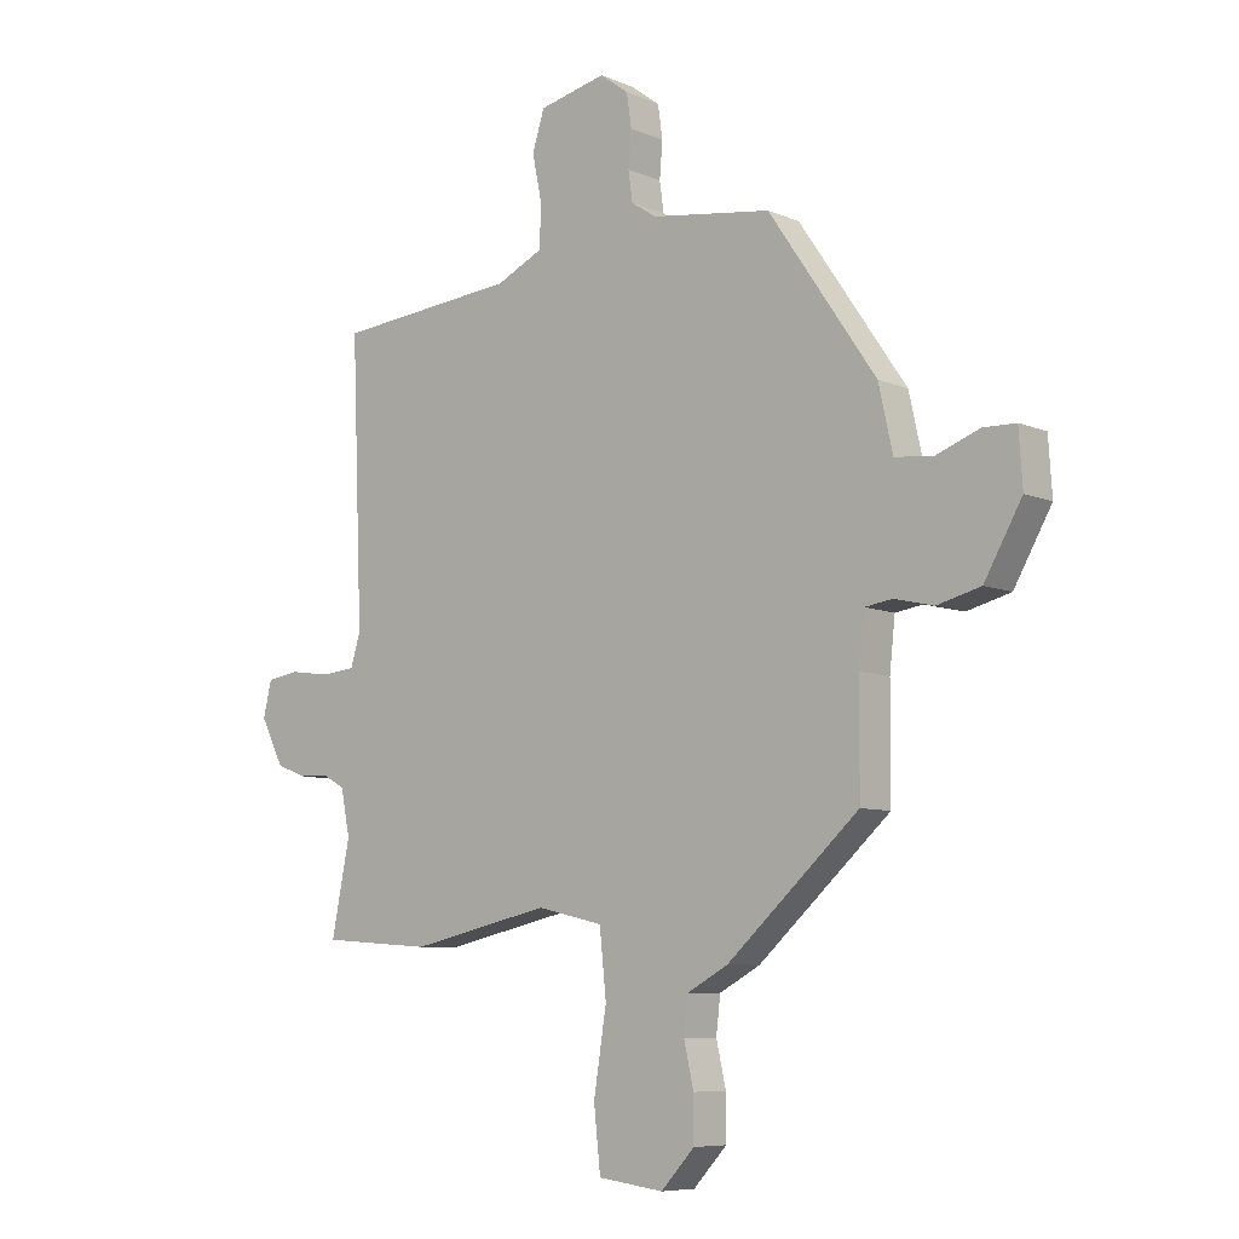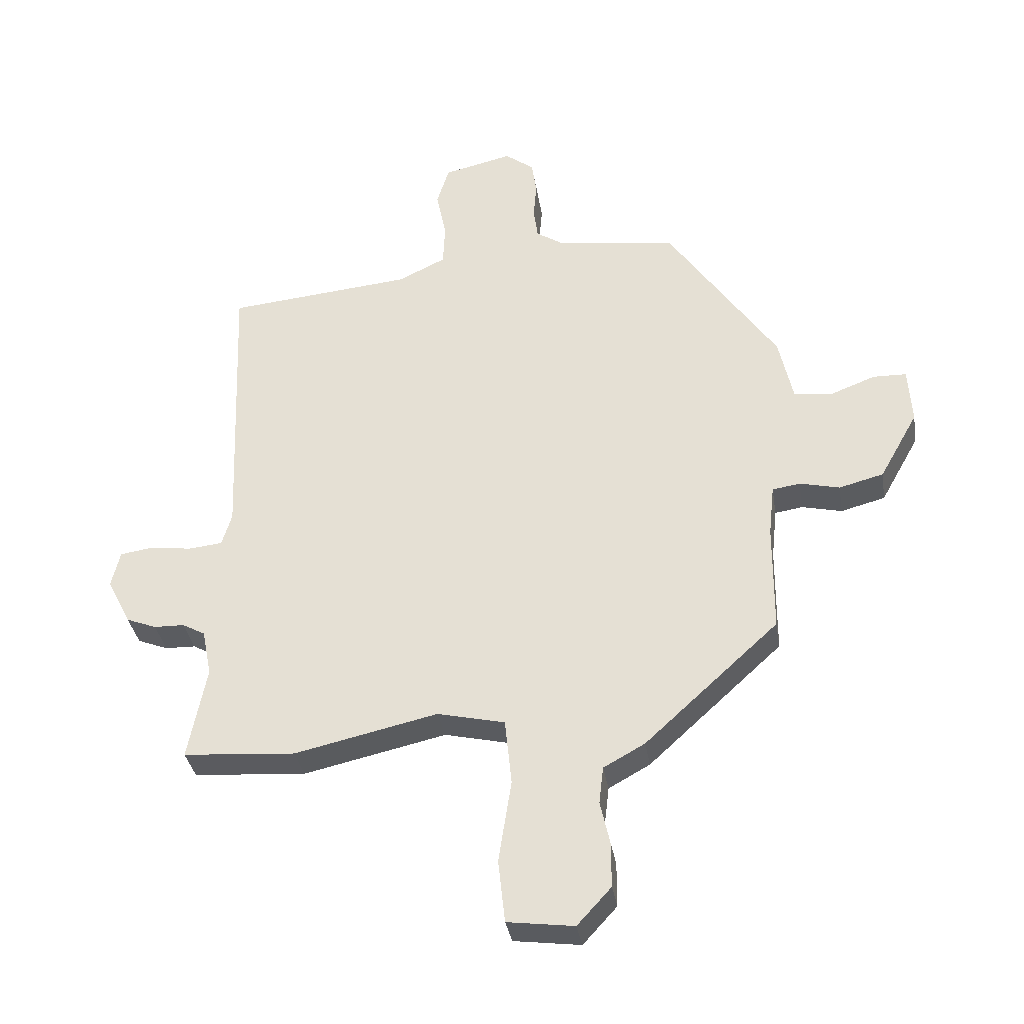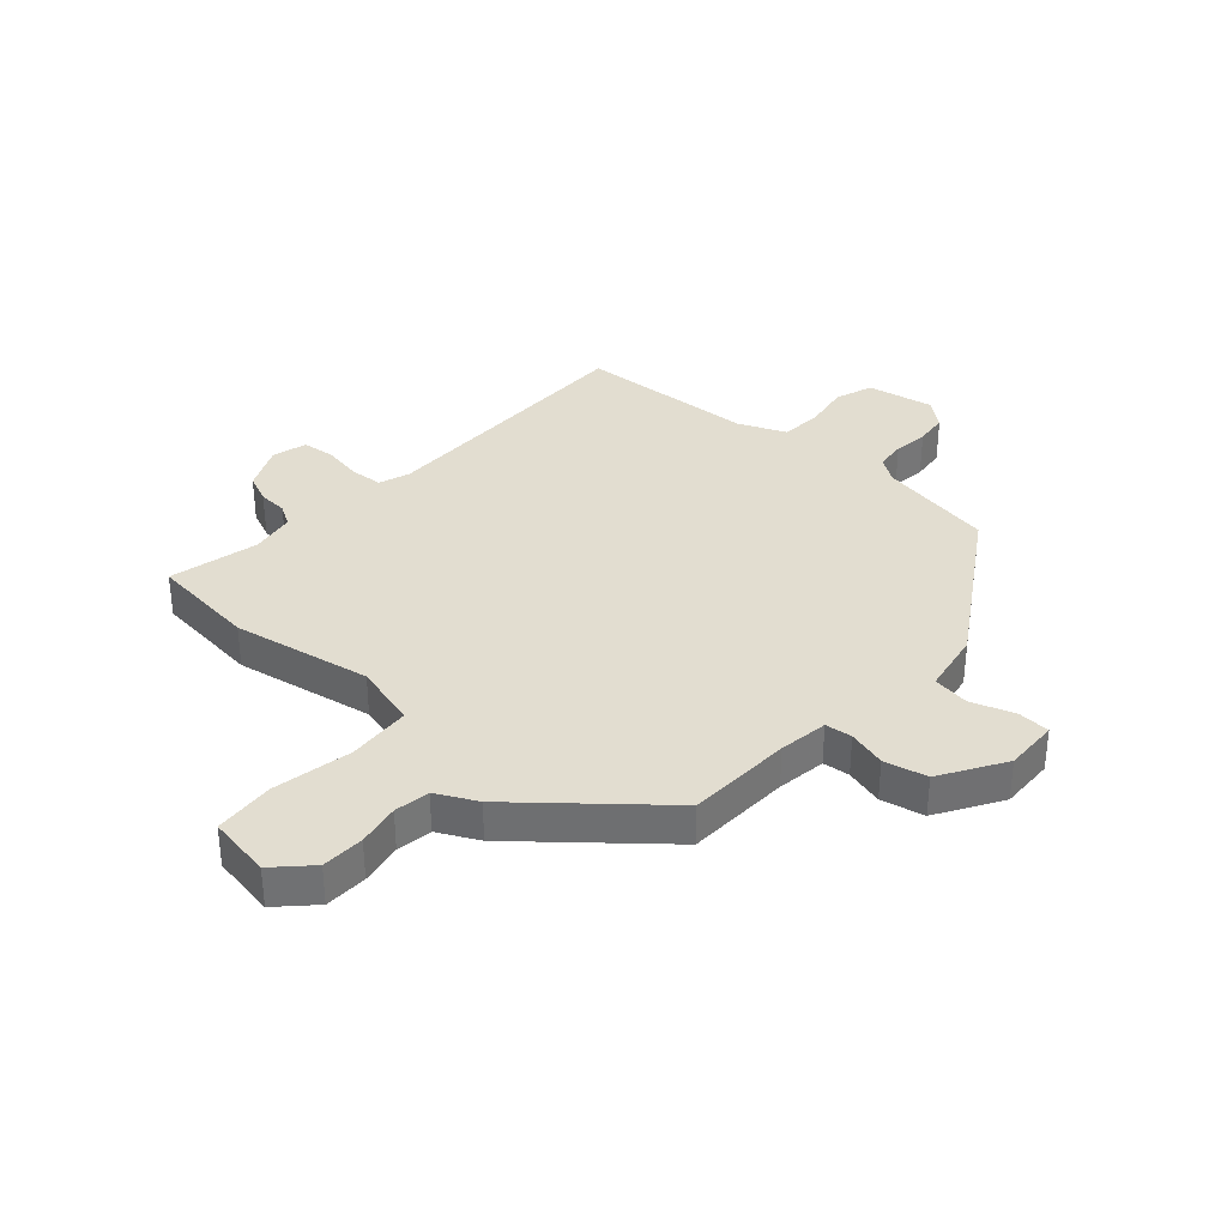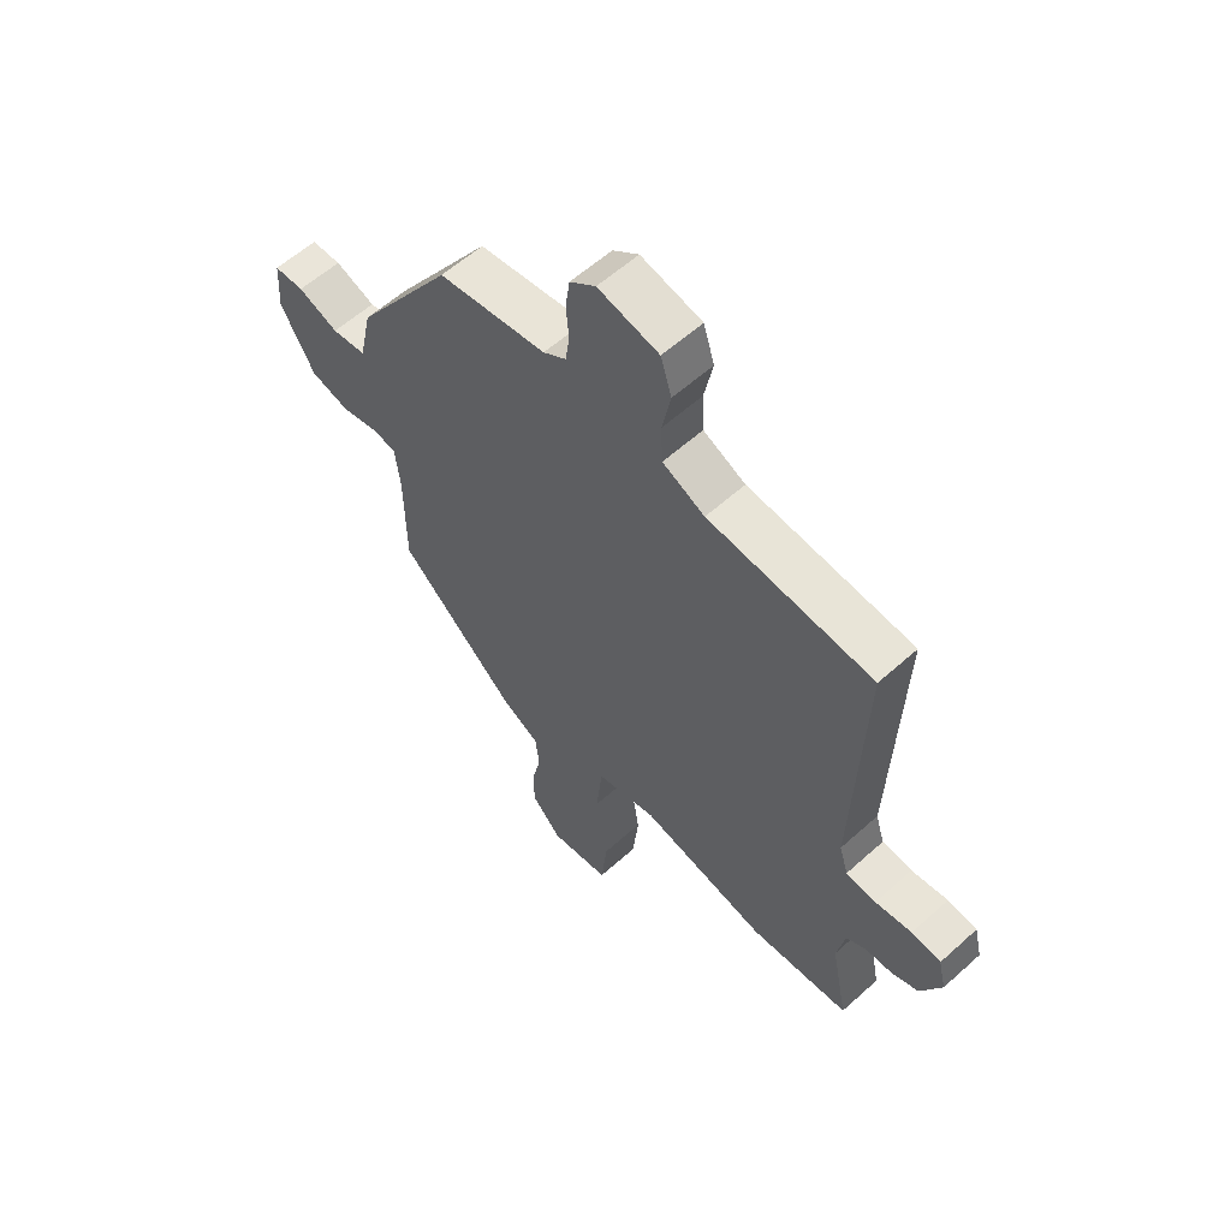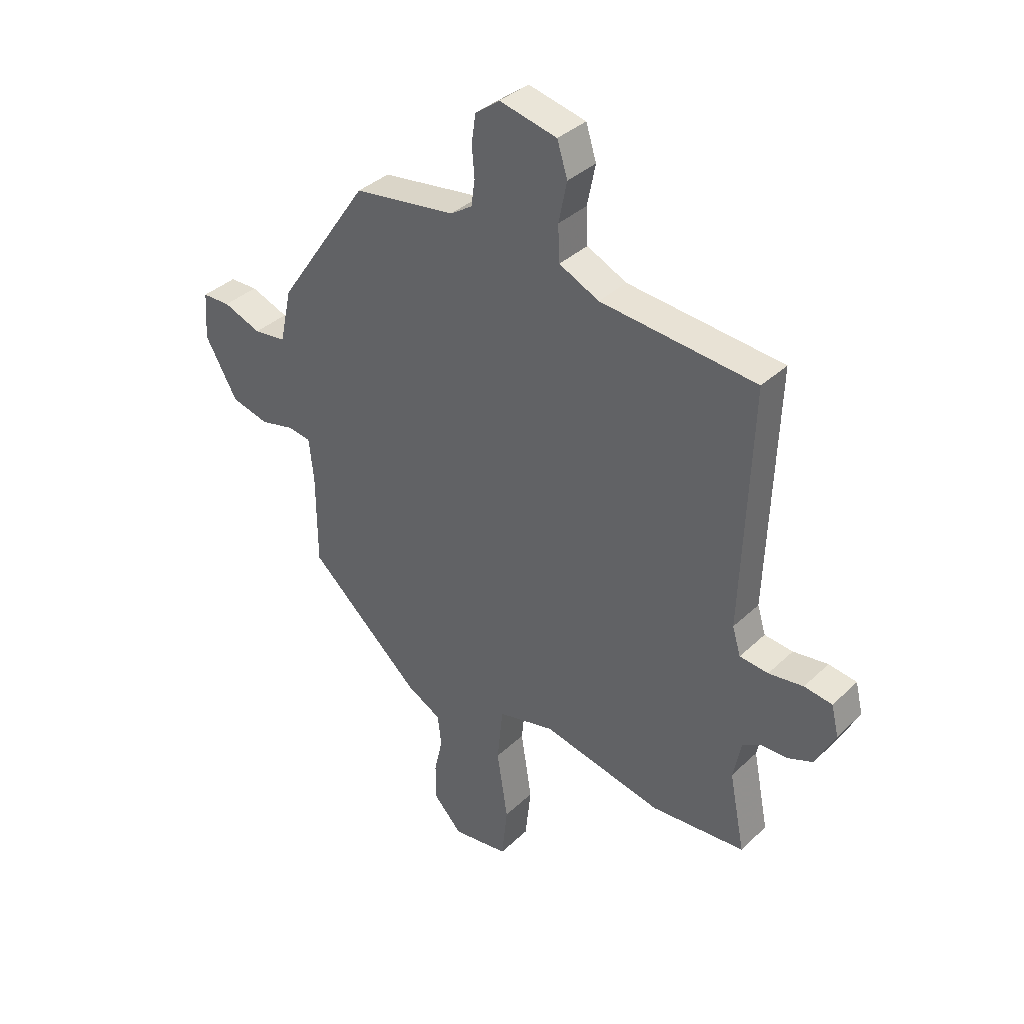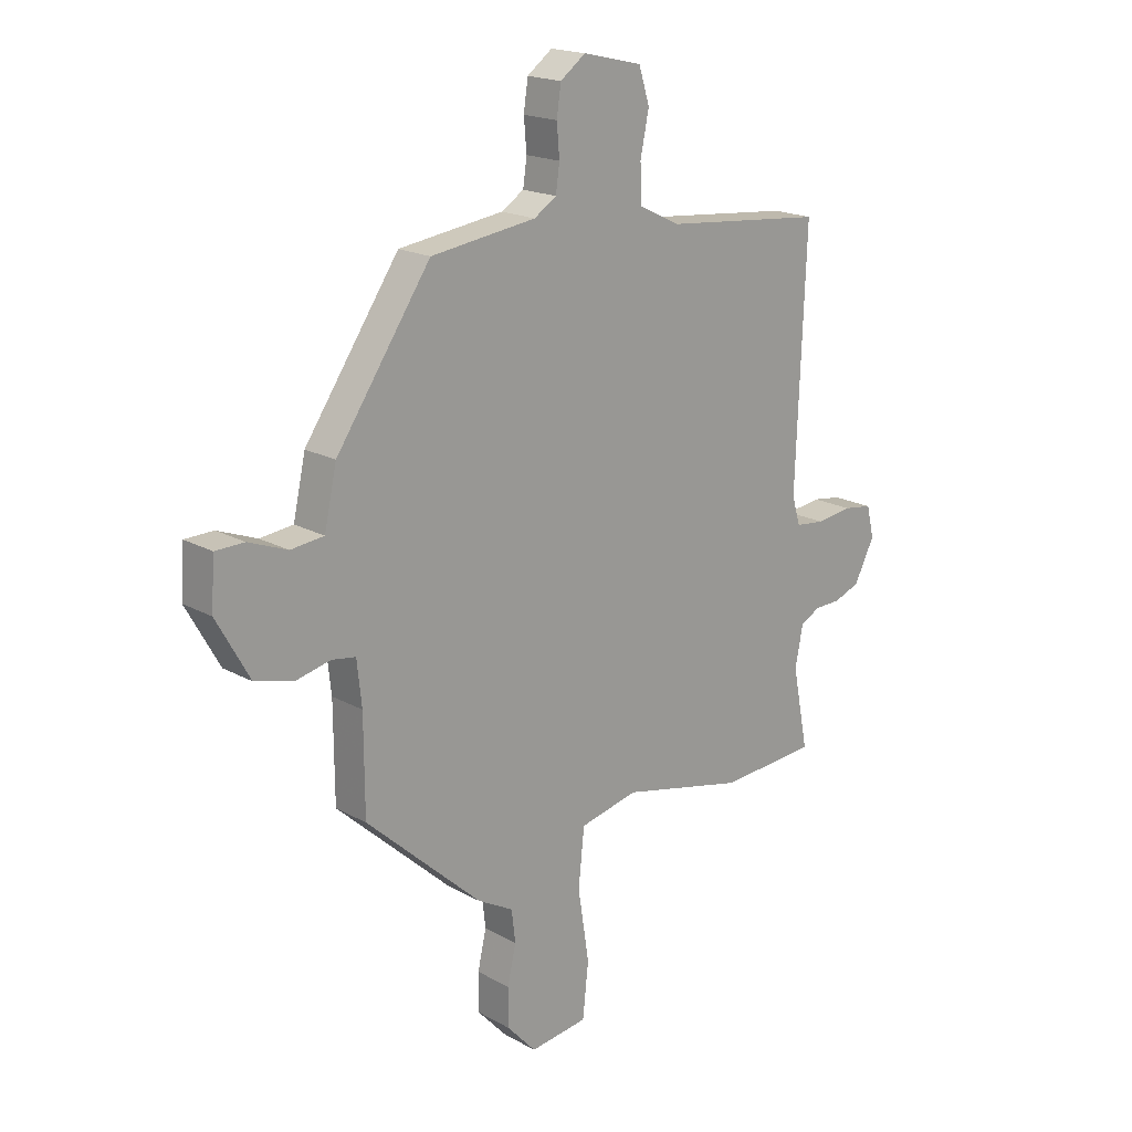
<metadata>
{"format":"obj","ext":"obj","renderer":"f3d","projection":"perspective","resolution":1024,"background":"white","views":[{"elev":-7.6,"azim":-140.0,"up":"+Z"},{"elev":-34.2,"azim":-171.0,"up":"+Z"},{"elev":35.2,"azim":-136.1,"up":"+Y"},{"elev":58.5,"azim":47.1,"up":"+Z"},{"elev":36.2,"azim":39.3,"up":"+Z"},{"elev":18.6,"azim":-43.3,"up":"+Z"}]}
</metadata>
<code>
v 0.482 0.07 0.422
v 0.464 0.07 -0.04
v 0.48 0.07 -0.093
v 0.535 0.07 -0.099
v 0.602 0.07 -0.09
v 0.656 0.07 -0.098
v 0.67 0.07 -0.157
v 0.632 0.07 -0.232
v 0.583 0.07 -0.251
v 0.534 0.07 -0.252
v 0.497 0.07 -0.272
v 0.482 0.07 -0.347
v 0.512 0.07 -0.499
v 0.33 0.07 -0.512
v 0.098 0.07 -0.46
v -0.011 0.07 -0.485
v -0.022 0.07 -0.592
v -0.001 0.07 -0.726
v -0.012 0.07 -0.828
v -0.12 0.07 -0.842
v -0.175 0.07 -0.782
v -0.175 0.07 -0.71
v -0.159 0.07 -0.639
v -0.166 0.07 -0.579
v -0.233 0.07 -0.542
v -0.45 0.07 -0.344
v -0.451 0.07 -0.167
v -0.46 0.07 -0.084
v -0.505 0.07 -0.077
v -0.57 0.07 -0.092
v -0.642 0.07 -0.073
v -0.704 0.07 0.037
v -0.698 0.07 0.128
v -0.644 0.07 0.129
v -0.571 0.07 0.101
v -0.509 0.07 0.108
v -0.486 0.07 0.213
v -0.309 0.07 0.472
v -0.112 0.07 0.499
v -0.07 0.07 0.526
v -0.063 0.07 0.576
v -0.068 0.07 0.635
v -0.06 0.07 0.69
v -0.013 0.07 0.725
v 0.098 0.07 0.699
v 0.118 0.07 0.635
v 0.102 0.07 0.557
v 0.105 0.07 0.488
v 0.182 0.07 0.451
v 0.482 0 0.422
v 0.464 0 -0.04
v 0.48 0 -0.093
v 0.535 0 -0.099
v 0.602 0 -0.09
v 0.656 0 -0.098
v 0.67 0 -0.157
v 0.632 0 -0.232
v 0.583 0 -0.251
v 0.534 0 -0.252
v 0.497 0 -0.272
v 0.482 0 -0.347
v 0.512 0 -0.499
v 0.33 0 -0.512
v 0.098 0 -0.46
v -0.011 0 -0.485
v -0.022 0 -0.592
v -0.001 0 -0.726
v -0.012 0 -0.828
v -0.12 0 -0.842
v -0.175 0 -0.782
v -0.175 0 -0.71
v -0.159 0 -0.639
v -0.166 0 -0.579
v -0.233 0 -0.542
v -0.45 0 -0.344
v -0.451 0 -0.167
v -0.46 0 -0.084
v -0.505 0 -0.077
v -0.57 0 -0.092
v -0.642 0 -0.073
v -0.704 0 0.037
v -0.698 0 0.128
v -0.644 0 0.129
v -0.571 0 0.101
v -0.509 0 0.108
v -0.486 0 0.213
v -0.309 0 0.472
v -0.112 0 0.499
v -0.07 0 0.526
v -0.063 0 0.576
v -0.068 0 0.635
v -0.06 0 0.69
v -0.013 0 0.725
v 0.098 0 0.699
v 0.118 0 0.635
v 0.102 0 0.557
v 0.105 0 0.488
v 0.182 0 0.451
f 45 46 47
f 44 45 47
f 43 44 47
f 42 43 47
f 41 42 47
f 40 41 47 48
f 39 40 48 49
f 38 39 49
f 37 38 49
f 36 37 49
f 33 34 35
f 32 33 35
f 31 32 35
f 30 31 35
f 29 30 35
f 28 29 35 36
f 24 25 26 27
f 24 27 28
f 21 22 23
f 20 21 23
f 19 20 23
f 18 19 23
f 17 18 23
f 16 17 23 24
f 12 13 14 15
f 11 12 15 16
f 10 11 16
f 8 9 10
f 7 8 10
f 6 7 10
f 5 6 10
f 4 5 10
f 3 4 10 16
f 28 36 49
f 24 28 49
f 16 24 49
f 3 16 49
f 2 3 49
f 1 2 49
f 96 95 94
f 96 94 93
f 96 93 92
f 96 92 91
f 96 91 90
f 97 96 90 89
f 98 97 89 88
f 98 88 87
f 98 87 86
f 98 86 85
f 84 83 82
f 84 82 81
f 84 81 80
f 84 80 79
f 84 79 78
f 85 84 78 77
f 76 75 74 73
f 77 76 73
f 72 71 70
f 72 70 69
f 72 69 68
f 72 68 67
f 72 67 66
f 73 72 66 65
f 64 63 62 61
f 65 64 61 60
f 65 60 59
f 59 58 57
f 59 57 56
f 59 56 55
f 59 55 54
f 59 54 53
f 65 59 53 52
f 98 85 77
f 98 77 73
f 98 73 65
f 98 65 52
f 98 52 51
f 98 51 50
f 1 50 51 2
f 2 51 52 3
f 3 52 53 4
f 4 53 54 5
f 5 54 55 6
f 6 55 56 7
f 7 56 57 8
f 8 57 58 9
f 9 58 59 10
f 10 59 60 11
f 11 60 61 12
f 12 61 62 13
f 13 62 63 14
f 14 63 64 15
f 15 64 65 16
f 16 65 66 17
f 17 66 67 18
f 18 67 68 19
f 19 68 69 20
f 20 69 70 21
f 21 70 71 22
f 22 71 72 23
f 23 72 73 24
f 24 73 74 25
f 25 74 75 26
f 26 75 76 27
f 27 76 77 28
f 28 77 78 29
f 29 78 79 30
f 30 79 80 31
f 31 80 81 32
f 32 81 82 33
f 33 82 83 34
f 34 83 84 35
f 35 84 85 36
f 36 85 86 37
f 37 86 87 38
f 38 87 88 39
f 39 88 89 40
f 40 89 90 41
f 41 90 91 42
f 42 91 92 43
f 43 92 93 44
f 44 93 94 45
f 45 94 95 46
f 46 95 96 47
f 47 96 97 48
f 48 97 98 49
f 49 98 50 1

</code>
